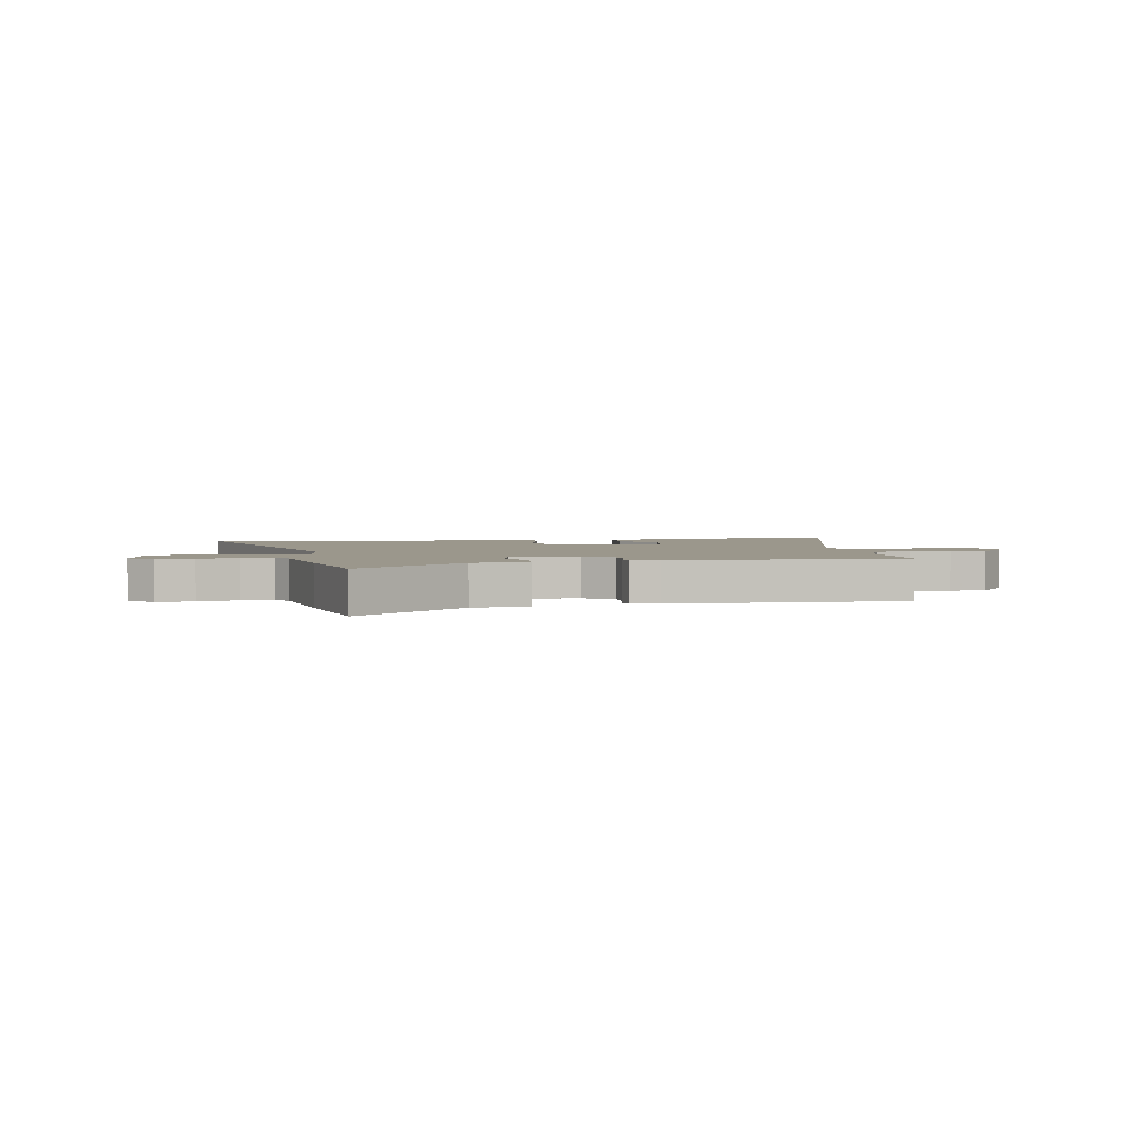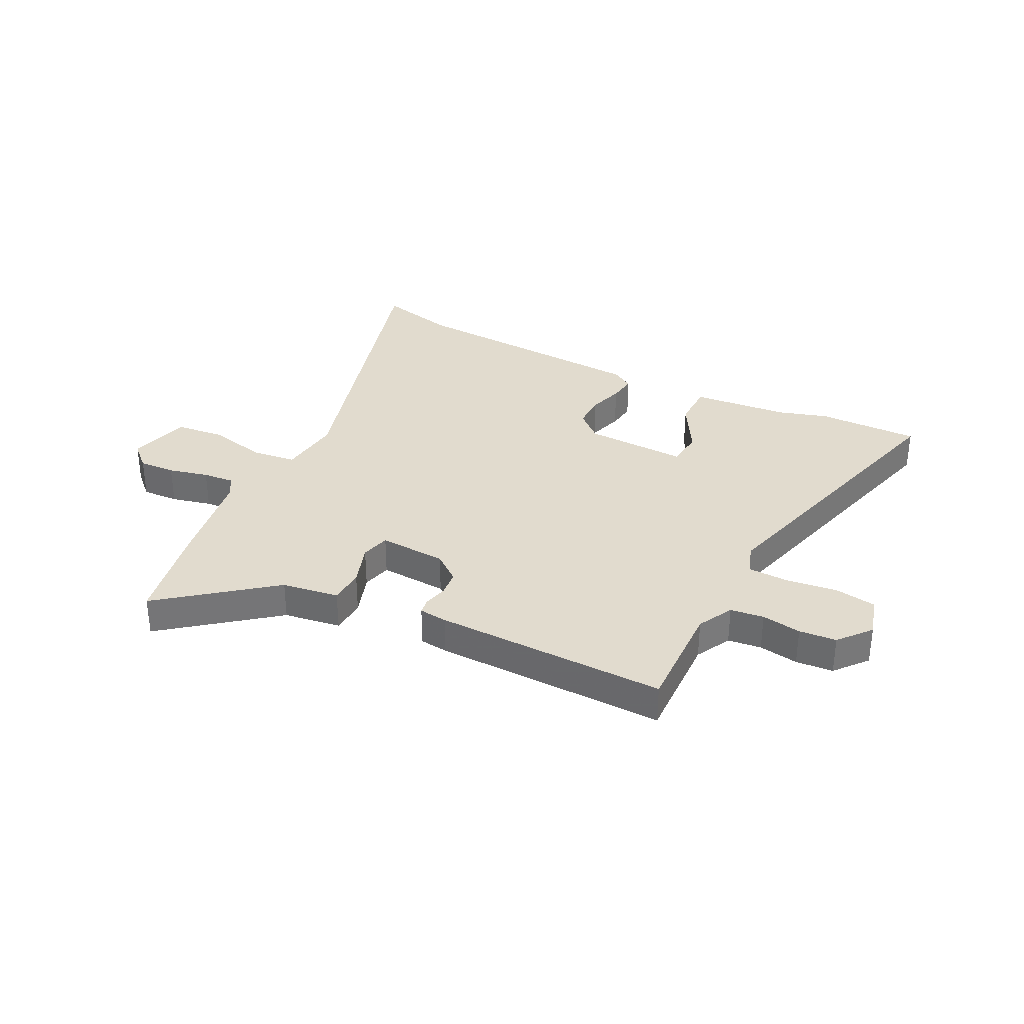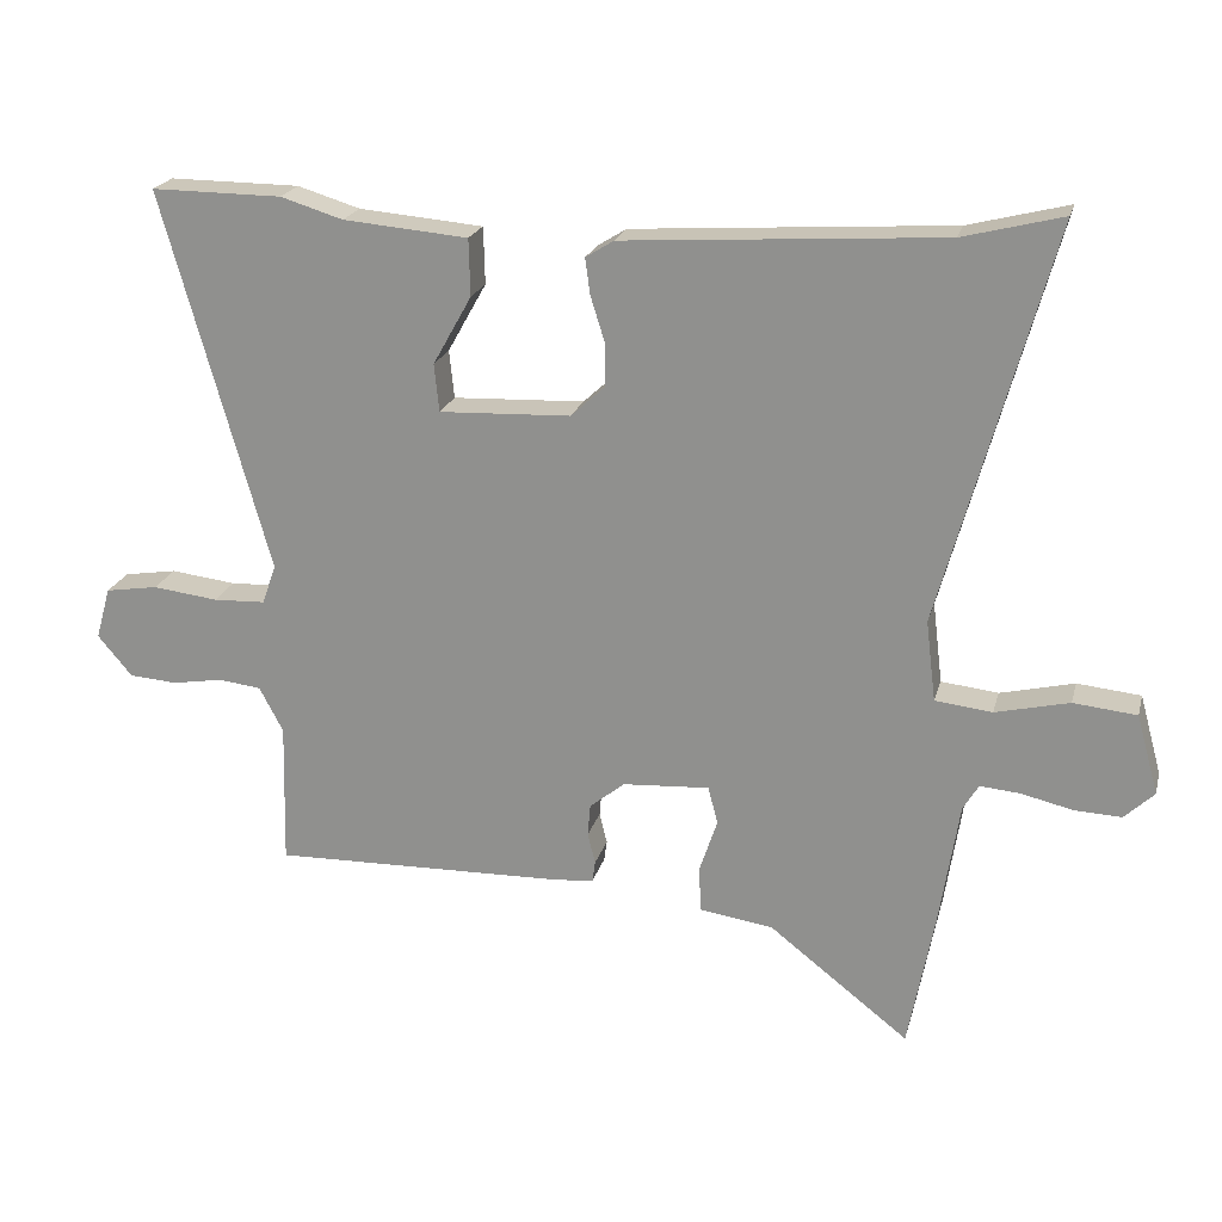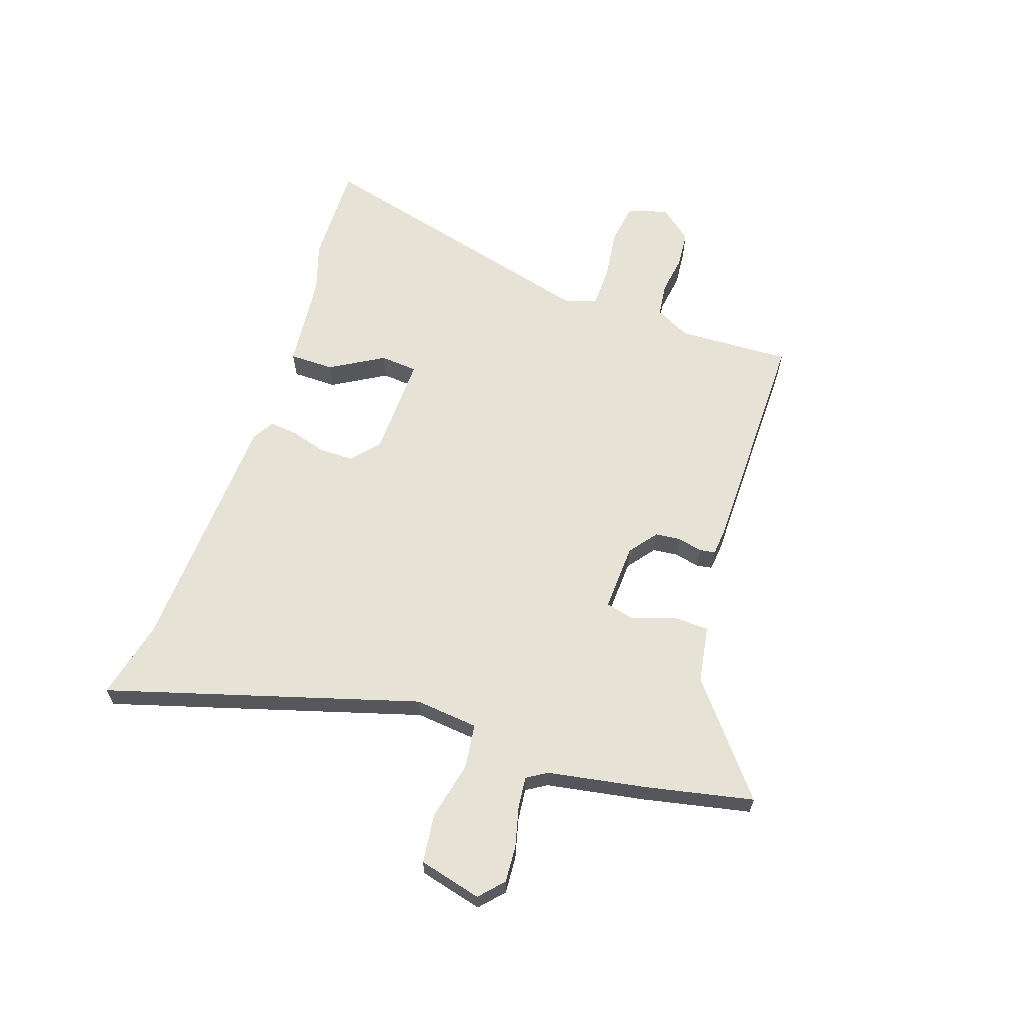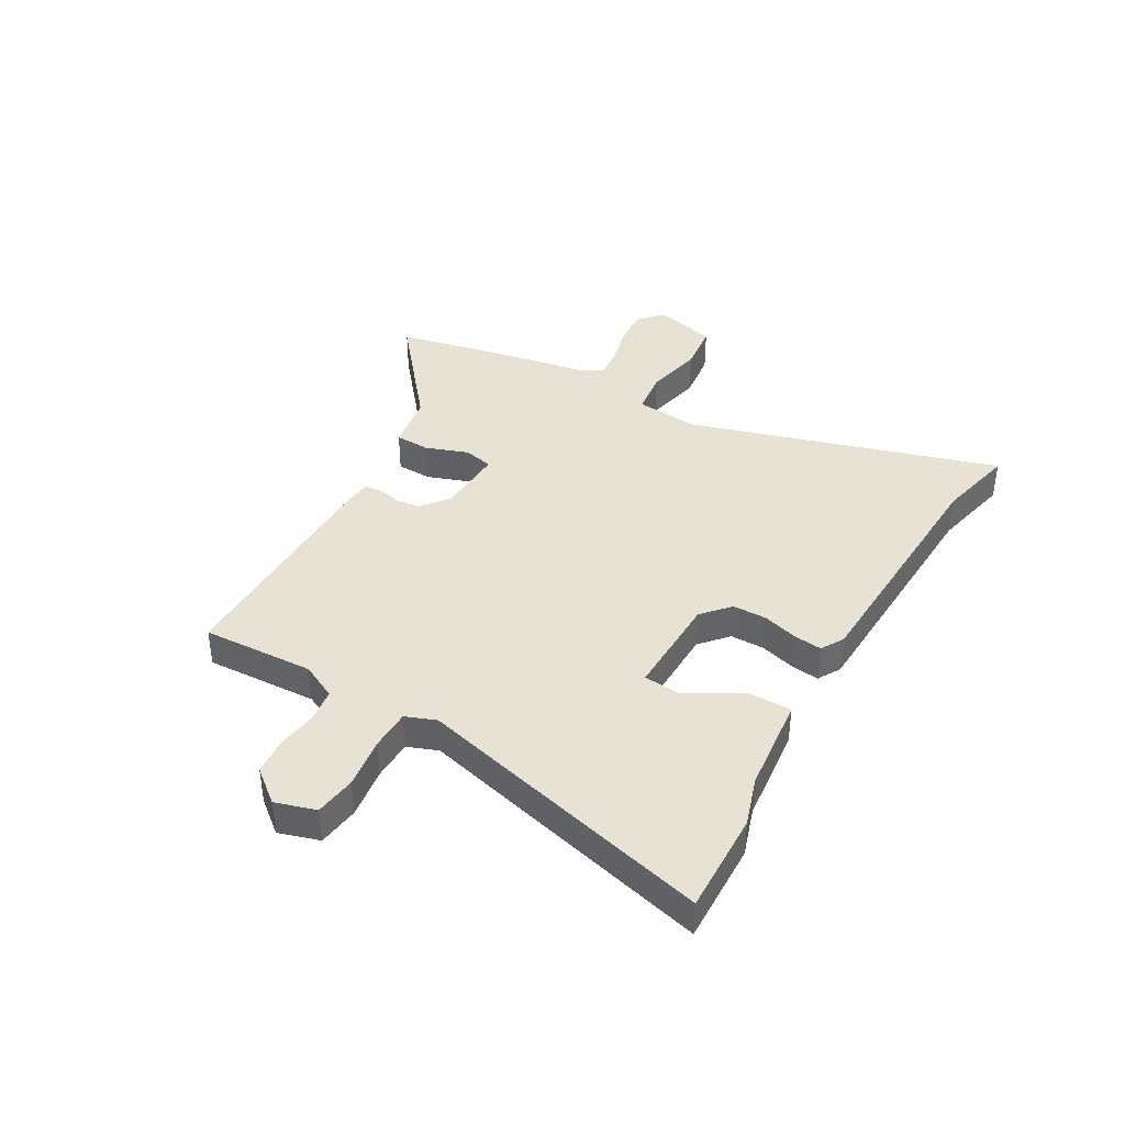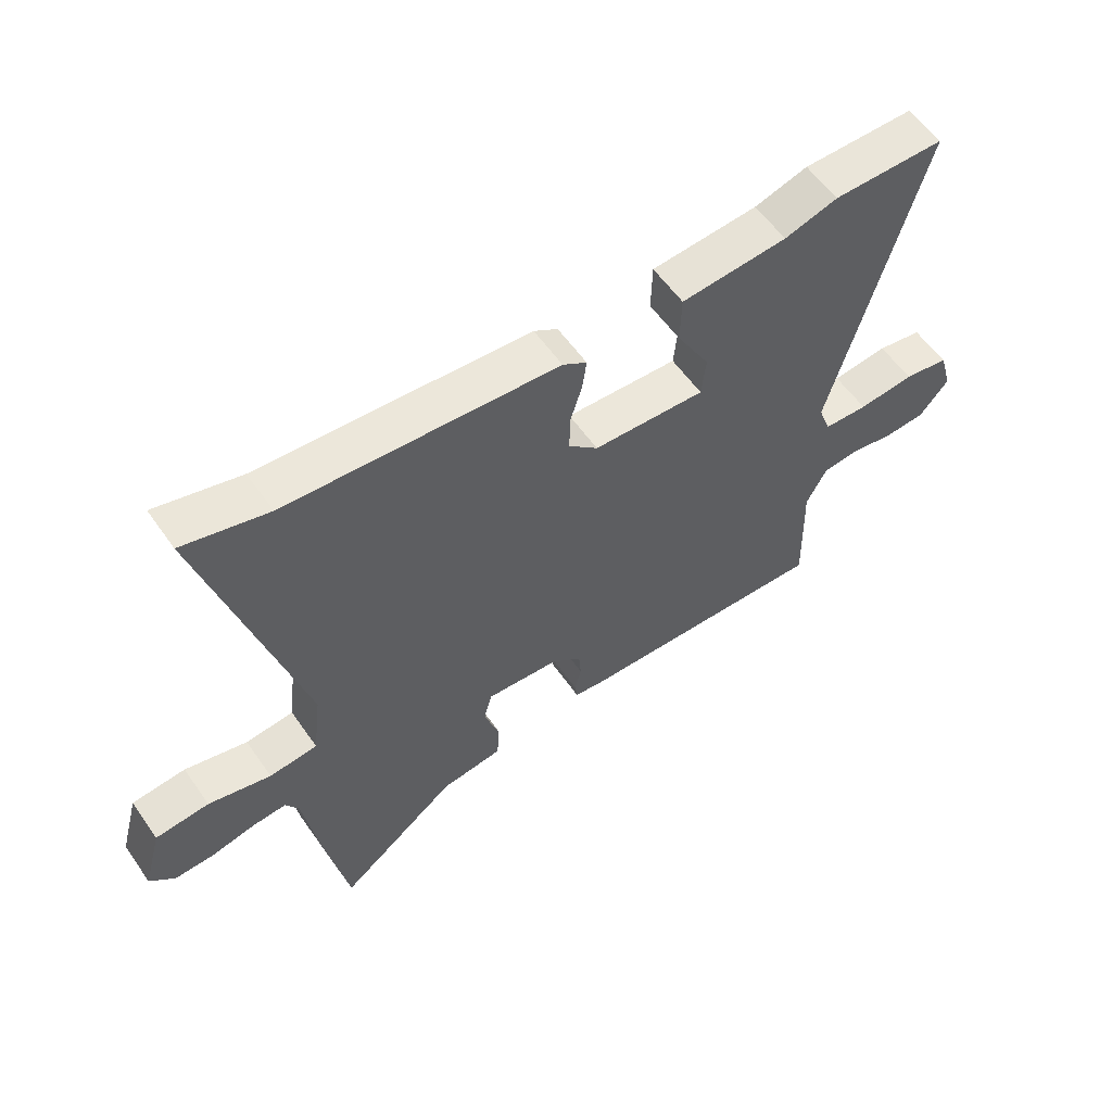
<metadata>
{"format":"obj","ext":"obj","renderer":"f3d","projection":"perspective","resolution":1024,"background":"white","views":[{"elev":2.8,"azim":169.3,"up":"+Y"},{"elev":33.8,"azim":-153.6,"up":"+Y"},{"elev":21.2,"azim":14.0,"up":"+Z"},{"elev":62.9,"azim":107.7,"up":"+Y"},{"elev":39.8,"azim":-61.4,"up":"+Y"},{"elev":57.6,"azim":145.4,"up":"+Z"}]}
</metadata>
<code>
v -0.622 0.07 0.501
v -0.436 0.07 0.5
v -0.347 0.07 0.473
v -0.17 0.07 0.458
v -0.168 0.07 0.377
v -0.223 0.07 0.279
v -0.216 0.07 0.211
v -0.029 0.07 0.219
v 0.02 0.07 0.264
v 0.019 0.07 0.326
v -0.001 0.07 0.39
v -0.008 0.07 0.441
v 0.032 0.07 0.466
v 0.485 0.07 0.496
v 0.627 0.07 0.532
v 0.47 0.07 -0.035
v 0.484 0.07 -0.15
v 0.565 0.07 -0.159
v 0.67 0.07 -0.134
v 0.76 0.07 -0.143
v 0.791 0.07 -0.256
v 0.749 0.07 -0.296
v 0.682 0.07 -0.293
v 0.609 0.07 -0.276
v 0.552 0.07 -0.271
v 0.53 0.07 -0.308
v 0.502 0.07 -0.487
v 0.465 0.07 -0.682
v 0.266 0.07 -0.527
v 0.162 0.07 -0.512
v 0.158 0.07 -0.448
v 0.184 0.07 -0.37
v 0.17 0.07 -0.317
v 0.047 0.07 -0.325
v -0.003 0.07 -0.365
v -0.007 0.07 -0.411
v 0.004 0.07 -0.455
v 0 0.07 -0.484
v -0.051 0.07 -0.49
v -0.474 0.07 -0.5
v -0.469 0.07 -0.296
v -0.503 0.07 -0.232
v -0.564 0.07 -0.225
v -0.636 0.07 -0.237
v -0.704 0.07 -0.232
v -0.753 0.07 -0.174
v -0.732 0.07 -0.1
v -0.657 0.07 -0.088
v -0.564 0.07 -0.099
v -0.49 0.07 -0.096
v -0.47 0.07 -0.04
v -0.622 0 0.501
v -0.436 0 0.5
v -0.347 0 0.473
v -0.17 0 0.458
v -0.168 0 0.377
v -0.223 0 0.279
v -0.216 0 0.211
v -0.029 0 0.219
v 0.02 0 0.264
v 0.019 0 0.326
v -0.001 0 0.39
v -0.008 0 0.441
v 0.032 0 0.466
v 0.485 0 0.496
v 0.627 0 0.532
v 0.47 0 -0.035
v 0.484 0 -0.15
v 0.565 0 -0.159
v 0.67 0 -0.134
v 0.76 0 -0.143
v 0.791 0 -0.256
v 0.749 0 -0.296
v 0.682 0 -0.293
v 0.609 0 -0.276
v 0.552 0 -0.271
v 0.53 0 -0.308
v 0.502 0 -0.487
v 0.465 0 -0.682
v 0.266 0 -0.527
v 0.162 0 -0.512
v 0.158 0 -0.448
v 0.184 0 -0.37
v 0.17 0 -0.317
v 0.047 0 -0.325
v -0.003 0 -0.365
v -0.007 0 -0.411
v 0.004 0 -0.455
v 0 0 -0.484
v -0.051 0 -0.49
v -0.474 0 -0.5
v -0.469 0 -0.296
v -0.503 0 -0.232
v -0.564 0 -0.225
v -0.636 0 -0.237
v -0.704 0 -0.232
v -0.753 0 -0.174
v -0.732 0 -0.1
v -0.657 0 -0.088
v -0.564 0 -0.099
v -0.49 0 -0.096
v -0.47 0 -0.04
f 47 48 49
f 46 47 49
f 45 46 49
f 44 45 49
f 43 44 49
f 42 43 49 50
f 41 42 50 51
f 39 40 41
f 38 39 41
f 37 38 41
f 36 37 41
f 35 36 41 51
f 29 30 31 32
f 29 32 33
f 28 29 33
f 27 28 33
f 26 27 33
f 25 26 33
f 22 23 24
f 21 22 24
f 20 21 24
f 19 20 24
f 18 19 24
f 17 18 24 25
f 14 15 16
f 13 14 16
f 12 13 16
f 11 12 16
f 10 11 16
f 9 10 16 17
f 25 33 34
f 17 25 34
f 9 17 34
f 8 9 34
f 3 4 5 6
f 2 3 6 7
f 51 1 2 7
f 34 35 51
f 8 34 51
f 7 8 51
f 100 99 98
f 100 98 97
f 100 97 96
f 100 96 95
f 100 95 94
f 101 100 94 93
f 102 101 93 92
f 92 91 90
f 92 90 89
f 92 89 88
f 92 88 87
f 102 92 87 86
f 83 82 81 80
f 84 83 80
f 84 80 79
f 84 79 78
f 84 78 77
f 84 77 76
f 75 74 73
f 75 73 72
f 75 72 71
f 75 71 70
f 75 70 69
f 76 75 69 68
f 67 66 65
f 67 65 64
f 67 64 63
f 67 63 62
f 67 62 61
f 68 67 61 60
f 85 84 76
f 85 76 68
f 85 68 60
f 85 60 59
f 57 56 55 54
f 58 57 54 53
f 58 53 52 102
f 102 86 85
f 102 85 59
f 102 59 58
f 1 52 53 2
f 2 53 54 3
f 3 54 55 4
f 4 55 56 5
f 5 56 57 6
f 6 57 58 7
f 7 58 59 8
f 8 59 60 9
f 9 60 61 10
f 10 61 62 11
f 11 62 63 12
f 12 63 64 13
f 13 64 65 14
f 14 65 66 15
f 15 66 67 16
f 16 67 68 17
f 17 68 69 18
f 18 69 70 19
f 19 70 71 20
f 20 71 72 21
f 21 72 73 22
f 22 73 74 23
f 23 74 75 24
f 24 75 76 25
f 25 76 77 26
f 26 77 78 27
f 27 78 79 28
f 28 79 80 29
f 29 80 81 30
f 30 81 82 31
f 31 82 83 32
f 32 83 84 33
f 33 84 85 34
f 34 85 86 35
f 35 86 87 36
f 36 87 88 37
f 37 88 89 38
f 38 89 90 39
f 39 90 91 40
f 40 91 92 41
f 41 92 93 42
f 42 93 94 43
f 43 94 95 44
f 44 95 96 45
f 45 96 97 46
f 46 97 98 47
f 47 98 99 48
f 48 99 100 49
f 49 100 101 50
f 50 101 102 51
f 51 102 52 1

</code>
